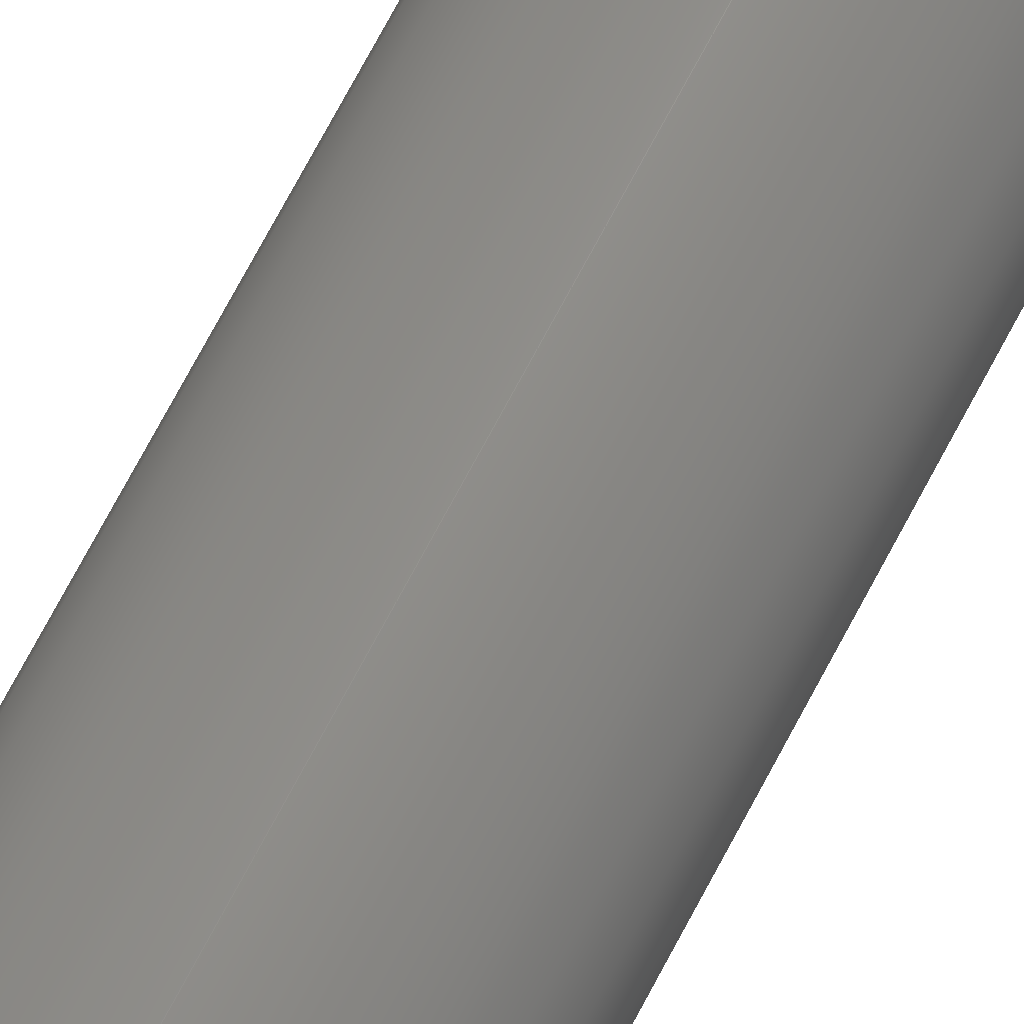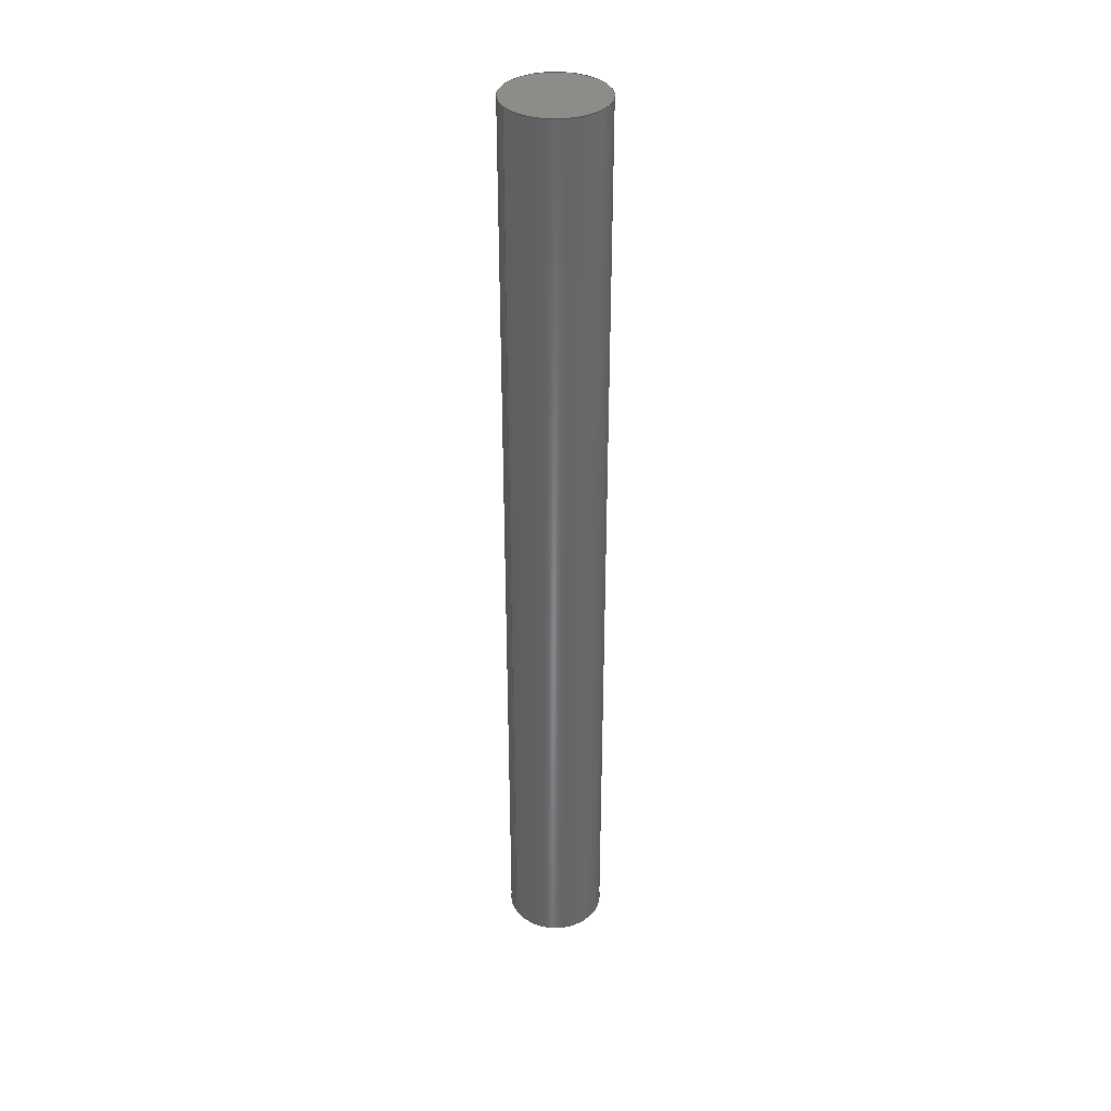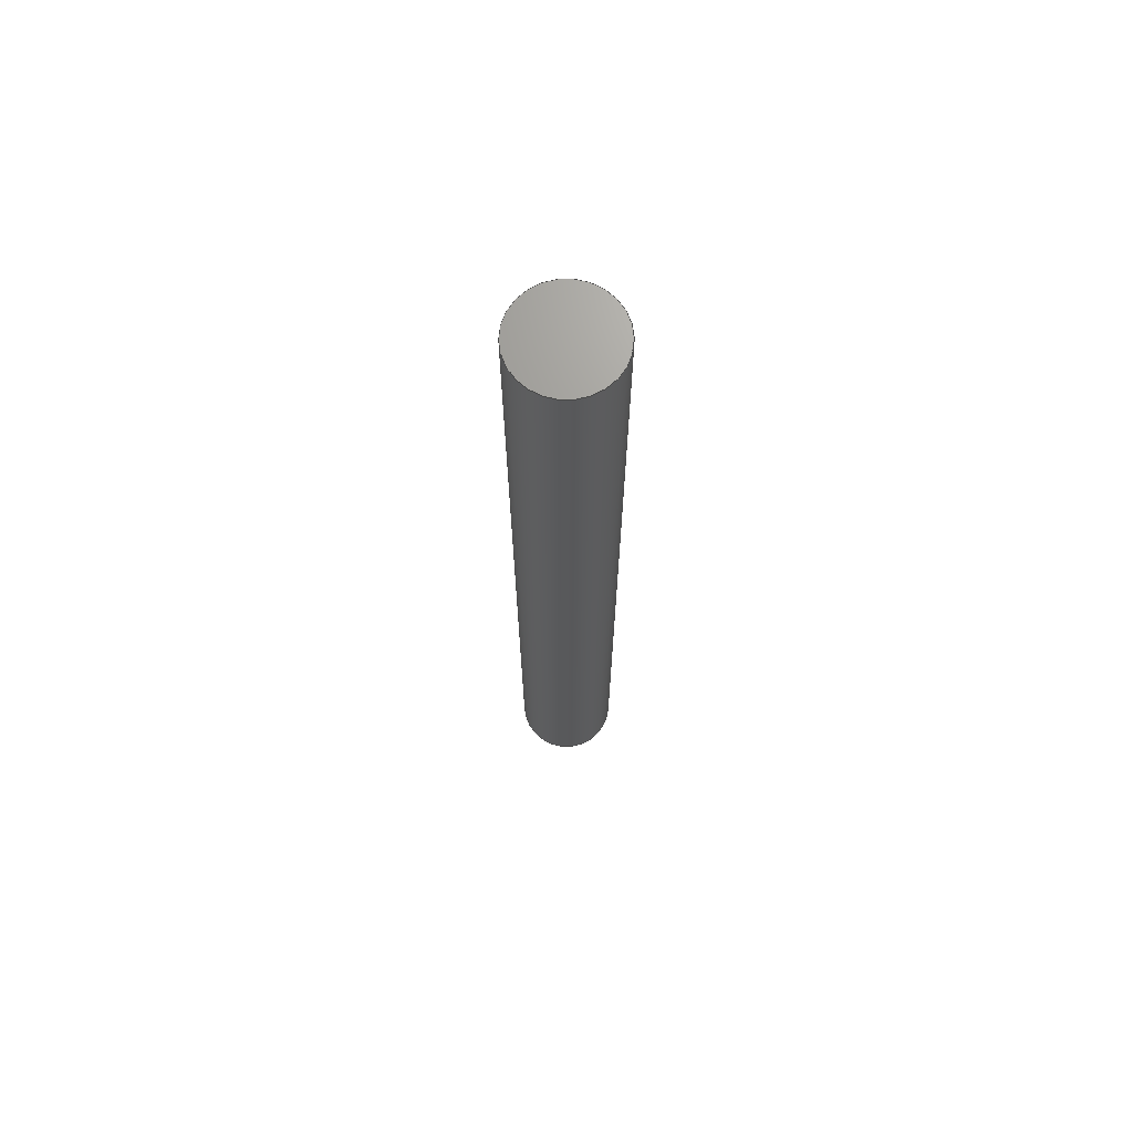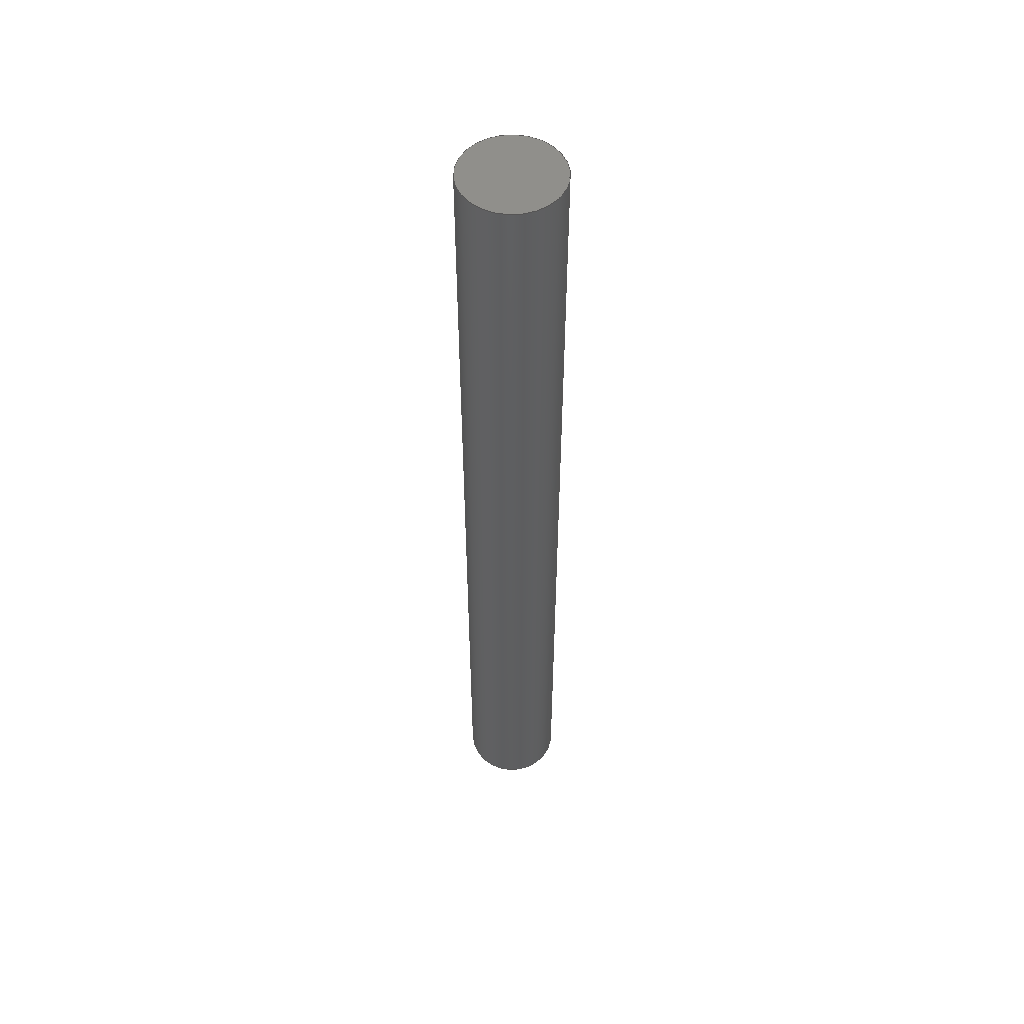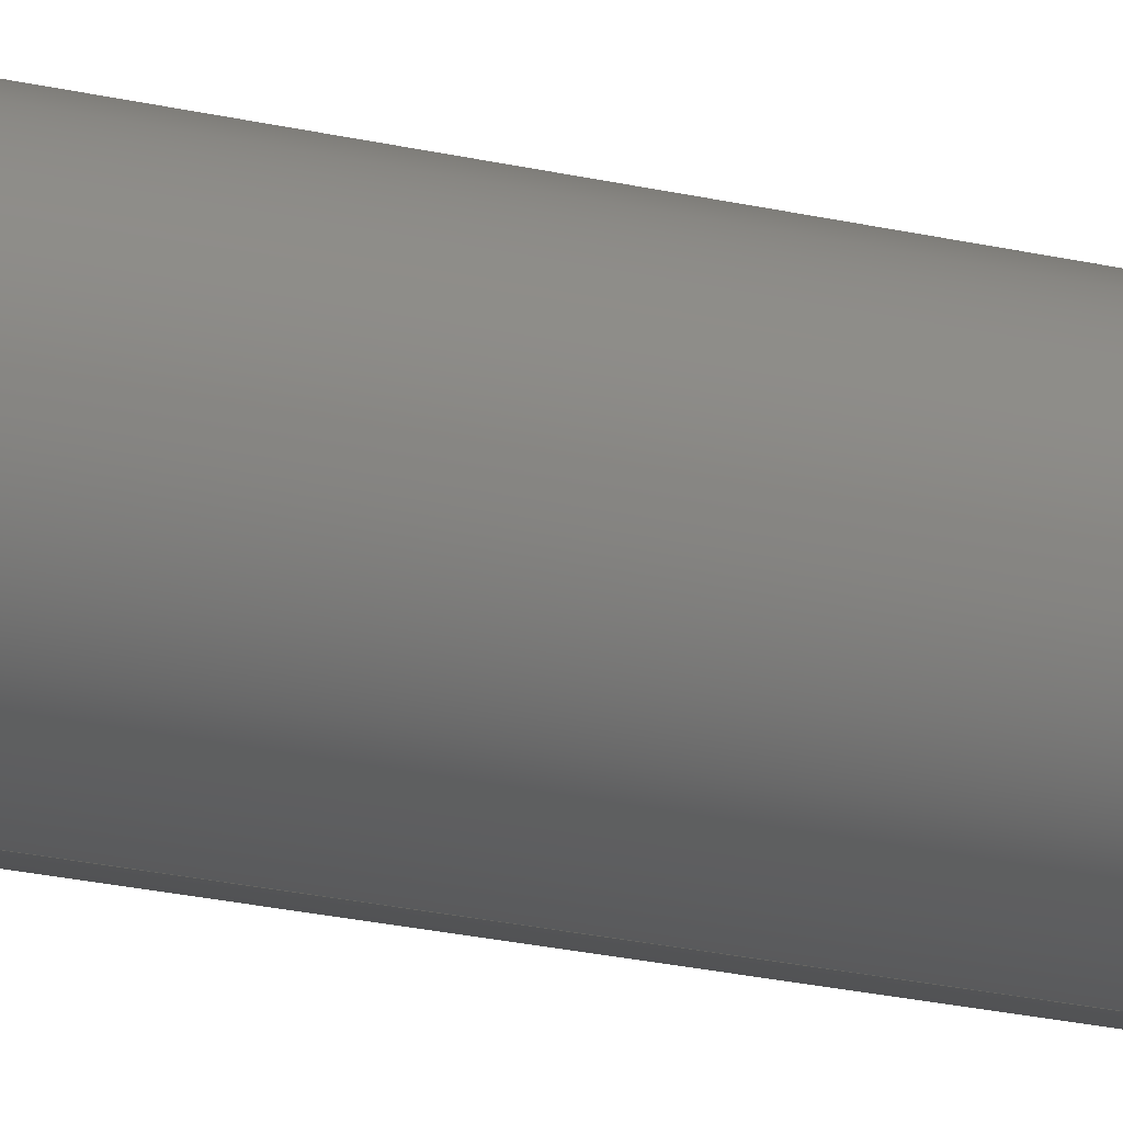
<metadata>
{"format":"step","ext":"step","renderer":"f3d","projection":"perspective","resolution":1024,"background":"white","views":[{"elev":70.9,"azim":-152.3,"up":"+Z"},{"elev":36.3,"azim":-119.2,"up":"+Y"},{"elev":69.5,"azim":89.6,"up":"+Y"},{"elev":53.0,"azim":-93.9,"up":"+Y"},{"elev":-18.0,"azim":-116.8,"up":"+Z"}]}
</metadata>
<code>
ISO-10303-21;
DATA;
#1 = DIRECTION ( 'NONE',  ( 0, 1, 0 ) ) ;
#2 = CARTESIAN_POINT ( 'NONE',  ( 0, 3, 0 ) ) ;
#3 = ORIENTED_EDGE ( 'NONE', *, *, #178, .F. ) ;
#4 = LINE ( 'NONE', #25, #42 ) ;
#5 = APPROVAL ( #119, 'UNSPECIFIED' ) ;
#6 = LOCAL_TIME ( 12, 28, 11, #130 ) ;
#7 = CALENDAR_DATE ( 2014, 6, 12 ) ;
#8 = DESIGN_CONTEXT ( 'detailed design', #151, 'design' ) ;
#9 = PRODUCT ( 'ROB-12369', 'ROB-12369', '', ( #158 ) ) ;
#10 =( GEOMETRIC_REPRESENTATION_CONTEXT ( 3 ) GLOBAL_UNCERTAINTY_ASSIGNED_CONTEXT ( ( #28 ) ) GLOBAL_UNIT_ASSIGNED_CONTEXT ( ( #174, #173, #171 ) ) REPRESENTATION_CONTEXT ( 'NONE', 'WORKASPACE' ) );
#11 = DIRECTION ( 'NONE',  ( -0, -1, -0 ) ) ;
#12 = DIRECTION ( 'NONE',  ( 0, 1, 0 ) ) ;
#13 = DIRECTION ( 'NONE',  ( -0, -1, -0 ) ) ;
#14 = ORIENTED_EDGE ( 'NONE', *, *, #178, .T. ) ;
#15 = DIRECTION ( 'NONE',  ( 0, 0, 1 ) ) ;
#16 = VERTEX_POINT ( 'NONE', #79 ) ;
#17 = CALENDAR_DATE ( 2014, 6, 12 ) ;
#18 = DIRECTION ( 'NONE',  ( 0, 0, 1 ) ) ;
#19 = AXIS2_PLACEMENT_3D ( 'NONE', #47, #15, #159 ) ;
#20 = DIRECTION ( 'NONE',  ( 0, 1, 0 ) ) ;
#21 = CARTESIAN_POINT ( 'NONE',  ( 0, 0, 0 ) ) ;
#22 = EDGE_CURVE ( 'NONE', #143, #60, #165, .T. ) ;
#23 = DATE_AND_TIME ( #17, #103 ) ;
#24 = FACE_OUTER_BOUND ( 'NONE', #41, .T. ) ;
#25 = CARTESIAN_POINT ( 'NONE',  ( 0, 3, -0.1562 ) ) ;
#26 = APPROVAL_DATE_TIME ( #23, #61 ) ;
#27 = PRODUCT_DEFINITION ( 'UNKNOWN', '', #40, #8 ) ;
#28 = UNCERTAINTY_MEASURE_WITH_UNIT (LENGTH_MEASURE( 1e-05 ), #174, 'distance_accuracy_value', 'NONE');
#29 = PERSON_AND_ORGANIZATION ( #77, #106 ) ;
#30 = DIRECTION ( 'NONE',  ( -0, -1, -0 ) ) ;
#31 = CARTESIAN_POINT ( 'NONE',  ( 1.914e-17, 3, 0.1562 ) ) ;
#32 = DIRECTION ( 'NONE',  ( 0, 0, 1 ) ) ;
#33 = PERSON_AND_ORGANIZATION ( #77, #106 ) ;
#34 = CARTESIAN_POINT ( 'NONE',  ( 1.914e-17, 0, 0.1562 ) ) ;
#35 = CC_DESIGN_PERSON_AND_ORGANIZATION_ASSIGNMENT ( #52, #92, ( #96 ) ) ;
#36 = CARTESIAN_POINT ( 'NONE',  ( 0, 0, 0 ) ) ;
#37 = CARTESIAN_POINT ( 'NONE',  ( 0, 0, -0.1562 ) ) ;
#38 = ORIENTED_EDGE ( 'NONE', *, *, #147, .F. ) ;
#39 = EDGE_CURVE ( 'NONE', #16, #168, #75, .T. ) ;
#40 = PRODUCT_DEFINITION_FORMATION_WITH_SPECIFIED_SOURCE ( 'ANY', '', #9, .NOT_KNOWN. ) ;
#41 = EDGE_LOOP ( 'NONE', ( #45, #3, #153, #59 ) ) ;
#42 = VECTOR ( 'NONE', #13, 39.37 ) ;
#43 = DIRECTION ( 'NONE',  ( 0, 0, 1 ) ) ;
#44 = AXIS2_PLACEMENT_3D ( 'NONE', #21, #20, #18 ) ;
#45 = ORIENTED_EDGE ( 'NONE', *, *, #129, .F. ) ;
#46 = SECURITY_CLASSIFICATION_LEVEL ( 'unclassified' ) ;
#47 = CARTESIAN_POINT ( 'NONE',  ( 0, 0, 0 ) ) ;
#48 = PERSON_AND_ORGANIZATION_ROLE ( 'design_supplier' ) ;
#49 = CARTESIAN_POINT ( 'NONE',  ( 0, 3, -0.1562 ) ) ;
#50 = DIRECTION ( 'NONE',  ( 0, 1, 0 ) ) ;
#51 = EDGE_LOOP ( 'NONE', ( #123, #71, #63, #175 ) ) ;
#52 = PERSON_AND_ORGANIZATION ( #77, #106 ) ;
#53 = CARTESIAN_POINT ( 'NONE',  ( 0, 3, 0 ) ) ;
#54 = CARTESIAN_POINT ( 'NONE',  ( 0, 3, 0 ) ) ;
#55 = CARTESIAN_POINT ( 'NONE',  ( 0, 0, 0 ) ) ;
#56 = DIRECTION ( 'NONE',  ( 0, -0, 1 ) ) ;
#57 = APPROVAL ( #146, 'UNSPECIFIED' ) ;
#58 = PLANE ( 'NONE',  #115 ) ;
#59 = ORIENTED_EDGE ( 'NONE', *, *, #22, .T. ) ;
#60 = VERTEX_POINT ( 'NONE', #34 ) ;
#61 = APPROVAL ( #120, 'UNSPECIFIED' ) ;
#62 = COORDINATED_UNIVERSAL_TIME_OFFSET ( 7, 0, .BEHIND. ) ;
#63 = ORIENTED_EDGE ( 'NONE', *, *, #147, .T. ) ;
#64 = DIRECTION ( 'NONE',  ( 0, 0, -1 ) ) ;
#65 = CARTESIAN_POINT ( 'NONE',  ( 0, 3, 0 ) ) ;
#66 = ADVANCED_FACE ( 'NONE', ( #24 ), #102, .T. ) ;
#67 = DIRECTION ( 'NONE',  ( 0, 0, -1 ) ) ;
#68 = DIRECTION ( 'NONE',  ( 0, -0, 1 ) ) ;
#69 = DIRECTION ( 'NONE',  ( 0, 1, 0 ) ) ;
#70 = CC_DESIGN_DATE_AND_TIME_ASSIGNMENT ( #88, #150, ( #96 ) ) ;
#71 = ORIENTED_EDGE ( 'NONE', *, *, #129, .T. ) ;
#72 = DIRECTION ( 'NONE',  ( 0, 1, 0 ) ) ;
#73 = PLANE ( 'NONE',  #134 ) ;
#74 = ADVANCED_FACE ( 'NONE', ( #117 ), #73, .F. ) ;
#75 = CIRCLE ( 'NONE', #152, 0.1562 ) ;
#76 = LOCAL_TIME ( 12, 28, 11, #62 ) ;
#77 = PERSON ( 'UNSPECIFIED', 'UNSPECIFIED', 'UNSPECIFIED', ('UNSPECIFIED'), ('UNSPECIFIED'), ('UNSPECIFIED') ) ;
#78 = LENGTH_MEASURE_WITH_UNIT ( LENGTH_MEASURE( 0.0254 ), #177 );
#79 = CARTESIAN_POINT ( 'NONE',  ( 1.914e-17, 3, 0.1562 ) ) ;
#80 = CC_DESIGN_PERSON_AND_ORGANIZATION_ASSIGNMENT ( #29, #110, ( #40 ) ) ;
#81 = FACE_OUTER_BOUND ( 'NONE', #51, .T. ) ;
#82 = ORIENTED_EDGE ( 'NONE', *, *, #39, .T. ) ;
#83 = LINE ( 'NONE', #31, #176 ) ;
#84 = CALENDAR_DATE ( 2014, 6, 12 ) ;
#85 = ORIENTED_EDGE ( 'NONE', *, *, #22, .F. ) ;
#86 = CC_DESIGN_APPROVAL ( #61, ( #40 ) ) ;
#87 = SHAPE_DEFINITION_REPRESENTATION ( #99, #121 ) ;
#88 = DATE_AND_TIME ( #84, #76 ) ;
#89 = CC_DESIGN_APPROVAL ( #57, ( #27 ) ) ;
#90 = MANIFOLD_SOLID_BREP ( 'Boss-Extrude1', #127 ) ;
#91 = DIRECTION ( 'NONE',  ( -0, -1, -0 ) ) ;
#92 = PERSON_AND_ORGANIZATION_ROLE ( 'classification_officer' ) ;
#93 = PERSON_AND_ORGANIZATION ( #77, #106 ) ;
#94 = APPROVAL_PERSON_ORGANIZATION ( #93, #5, #140 ) ;
#95 = FACE_OUTER_BOUND ( 'NONE', #162, .T. ) ;
#96 = SECURITY_CLASSIFICATION ( '', '', #46 ) ;
#97 = COORDINATED_UNIVERSAL_TIME_OFFSET ( 7, 0, .BEHIND. ) ;
#98 = COORDINATED_UNIVERSAL_TIME_OFFSET ( 7, 0, .BEHIND. ) ;
#99 = PRODUCT_DEFINITION_SHAPE ( 'NONE', 'NONE',  #27 ) ;
#100 = DIRECTION ( 'NONE',  ( 0, 0, 1 ) ) ;
#101 = LOCAL_TIME ( 12, 28, 11, #97 ) ;
#102 = CYLINDRICAL_SURFACE ( 'NONE', #138, 0.1562 ) ;
#103 = LOCAL_TIME ( 12, 28, 11, #98 ) ;
#104 = APPROVAL_PERSON_ORGANIZATION ( #116, #61, #111 ) ;
#105 = APPROVAL_DATE_TIME ( #124, #57 ) ;
#106 = ORGANIZATION ( 'UNSPECIFIED', 'UNSPECIFIED', '' ) ;
#107 = CALENDAR_DATE ( 2014, 6, 12 ) ;
#108 = DATE_AND_TIME ( #107, #101 ) ;
#109 = CC_DESIGN_PERSON_AND_ORGANIZATION_ASSIGNMENT ( #33, #48, ( #40 ) ) ;
#110 = PERSON_AND_ORGANIZATION_ROLE ( 'creator' ) ;
#111 = APPROVAL_ROLE ( '' ) ;
#112 = APPROVAL_DATE_TIME ( #108, #5 ) ;
#113 = CARTESIAN_POINT ( 'NONE',  ( 0, 3, 0 ) ) ;
#114 = CIRCLE ( 'NONE', #44, 0.1562 ) ;
#115 = AXIS2_PLACEMENT_3D ( 'NONE', #65, #72, #56 ) ;
#116 = PERSON_AND_ORGANIZATION ( #77, #106 ) ;
#117 = FACE_OUTER_BOUND ( 'NONE', #155, .T. ) ;
#118 = AXIS2_PLACEMENT_3D ( 'NONE', #54, #91, #67 ) ;
#119 = APPROVAL_STATUS ( 'not_yet_approved' ) ;
#120 = APPROVAL_STATUS ( 'not_yet_approved' ) ;
#121 = ADVANCED_BREP_SHAPE_REPRESENTATION ( 'ROB-12369', ( #90, #19 ), #10 ) ;
#122 = ADVANCED_FACE ( 'NONE', ( #95 ), #58, .T. ) ;
#123 = ORIENTED_EDGE ( 'NONE', *, *, #39, .F. ) ;
#124 = DATE_AND_TIME ( #131, #133 ) ;
#125 = DATE_AND_TIME ( #7, #6 ) ;
#126 = AXIS2_PLACEMENT_3D ( 'NONE', #2, #1, #32 ) ;
#127 = CLOSED_SHELL ( 'NONE', ( #128, #66, #122, #74 ) ) ;
#128 = ADVANCED_FACE ( 'NONE', ( #81 ), #170, .T. ) ;
#129 = EDGE_CURVE ( 'NONE', #16, #60, #83, .T. ) ;
#130 = COORDINATED_UNIVERSAL_TIME_OFFSET ( 7, 0, .BEHIND. ) ;
#131 = CALENDAR_DATE ( 2014, 6, 12 ) ;
#132 = CIRCLE ( 'NONE', #126, 0.1562 ) ;
#133 = LOCAL_TIME ( 12, 28, 11, #136 ) ;
#134 = AXIS2_PLACEMENT_3D ( 'NONE', #36, #69, #68 ) ;
#135 = CC_DESIGN_SECURITY_CLASSIFICATION ( #96, ( #40 ) ) ;
#136 = COORDINATED_UNIVERSAL_TIME_OFFSET ( 7, 0, .BEHIND. ) ;
#137 = APPROVAL_PERSON_ORGANIZATION ( #163, #57, #145 ) ;
#138 = AXIS2_PLACEMENT_3D ( 'NONE', #53, #11, #64 ) ;
#139 = DATE_TIME_ROLE ( 'creation_date' ) ;
#140 = APPROVAL_ROLE ( '' ) ;
#141 = PERSON_AND_ORGANIZATION_ROLE ( 'creator' ) ;
#142 = AXIS2_PLACEMENT_3D ( 'NONE', #55, #50, #43 ) ;
#143 = VERTEX_POINT ( 'NONE', #37 ) ;
#144 = PERSON_AND_ORGANIZATION ( #77, #106 ) ;
#145 = APPROVAL_ROLE ( '' ) ;
#146 = APPROVAL_STATUS ( 'not_yet_approved' ) ;
#147 = EDGE_CURVE ( 'NONE', #60, #143, #114, .T. ) ;
#148 = PERSON_AND_ORGANIZATION ( #77, #106 ) ;
#149 = APPLICATION_PROTOCOL_DEFINITION ( 'international standard', 'config_control_design', 1994, #151 ) ;
#150 = DATE_TIME_ROLE ( 'classification_date' ) ;
#151 = APPLICATION_CONTEXT ( 'configuration controlled 3d designs of mechanical parts and assemblies' ) ;
#152 = AXIS2_PLACEMENT_3D ( 'NONE', #113, #12, #100 ) ;
#153 = ORIENTED_EDGE ( 'NONE', *, *, #169, .T. ) ;
#154 = PRODUCT_RELATED_PRODUCT_CATEGORY ( 'detail', '', ( #9 ) ) ;
#155 = EDGE_LOOP ( 'NONE', ( #85, #38 ) ) ;
#156 = CC_DESIGN_PERSON_AND_ORGANIZATION_ASSIGNMENT ( #144, #157, ( #9 ) ) ;
#157 = PERSON_AND_ORGANIZATION_ROLE ( 'design_owner' ) ;
#158 = MECHANICAL_CONTEXT ( 'NONE', #160, 'mechanical' ) ;
#159 = DIRECTION ( 'NONE',  ( 1, 0, 0 ) ) ;
#160 = APPLICATION_CONTEXT ( 'configuration controlled 3d designs of mechanical parts and assemblies' ) ;
#161 = APPLICATION_PROTOCOL_DEFINITION ( 'international standard', 'config_control_design', 1994, #160 ) ;
#162 = EDGE_LOOP ( 'NONE', ( #14, #82 ) ) ;
#163 = PERSON_AND_ORGANIZATION ( #77, #106 ) ;
#164 = CC_DESIGN_DATE_AND_TIME_ASSIGNMENT ( #125, #139, ( #27 ) ) ;
#165 = CIRCLE ( 'NONE', #142, 0.1562 ) ;
#166 = DIMENSIONAL_EXPONENTS ( 1, 0, 0, 0, 0, 0, 0 ) ;
#167 = CC_DESIGN_APPROVAL ( #5, ( #96 ) ) ;
#168 = VERTEX_POINT ( 'NONE', #49 ) ;
#169 = EDGE_CURVE ( 'NONE', #168, #143, #4, .T. ) ;
#170 = CYLINDRICAL_SURFACE ( 'NONE', #118, 0.1562 ) ;
#171 =( NAMED_UNIT ( * ) SI_UNIT ( $, .STERADIAN. ) SOLID_ANGLE_UNIT ( ) );
#172 = CC_DESIGN_PERSON_AND_ORGANIZATION_ASSIGNMENT ( #148, #141, ( #27 ) ) ;
#173 =( NAMED_UNIT ( * ) PLANE_ANGLE_UNIT ( ) SI_UNIT ( $, .RADIAN. ) );
#174 =( CONVERSION_BASED_UNIT ( 'INCH', #78 ) LENGTH_UNIT ( ) NAMED_UNIT ( #166 ) );
#175 = ORIENTED_EDGE ( 'NONE', *, *, #169, .F. ) ;
#176 = VECTOR ( 'NONE', #30, 39.37 ) ;
#177 =( LENGTH_UNIT ( ) NAMED_UNIT ( * ) SI_UNIT ( $, .METRE. ) );
#178 = EDGE_CURVE ( 'NONE', #168, #16, #132, .T. ) ;
ENDSEC;
END-ISO-10303-21;

</code>
